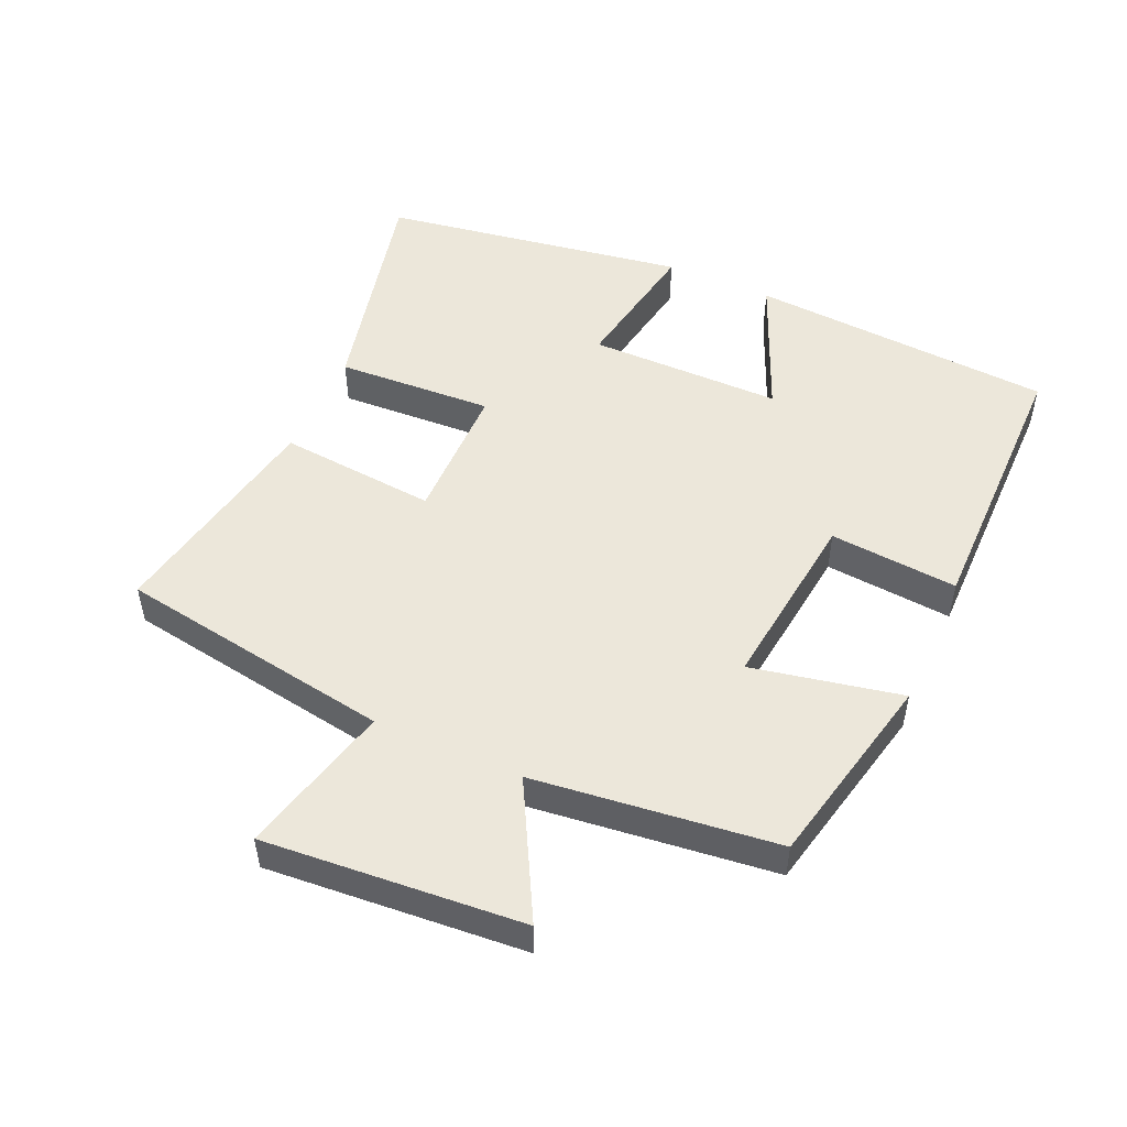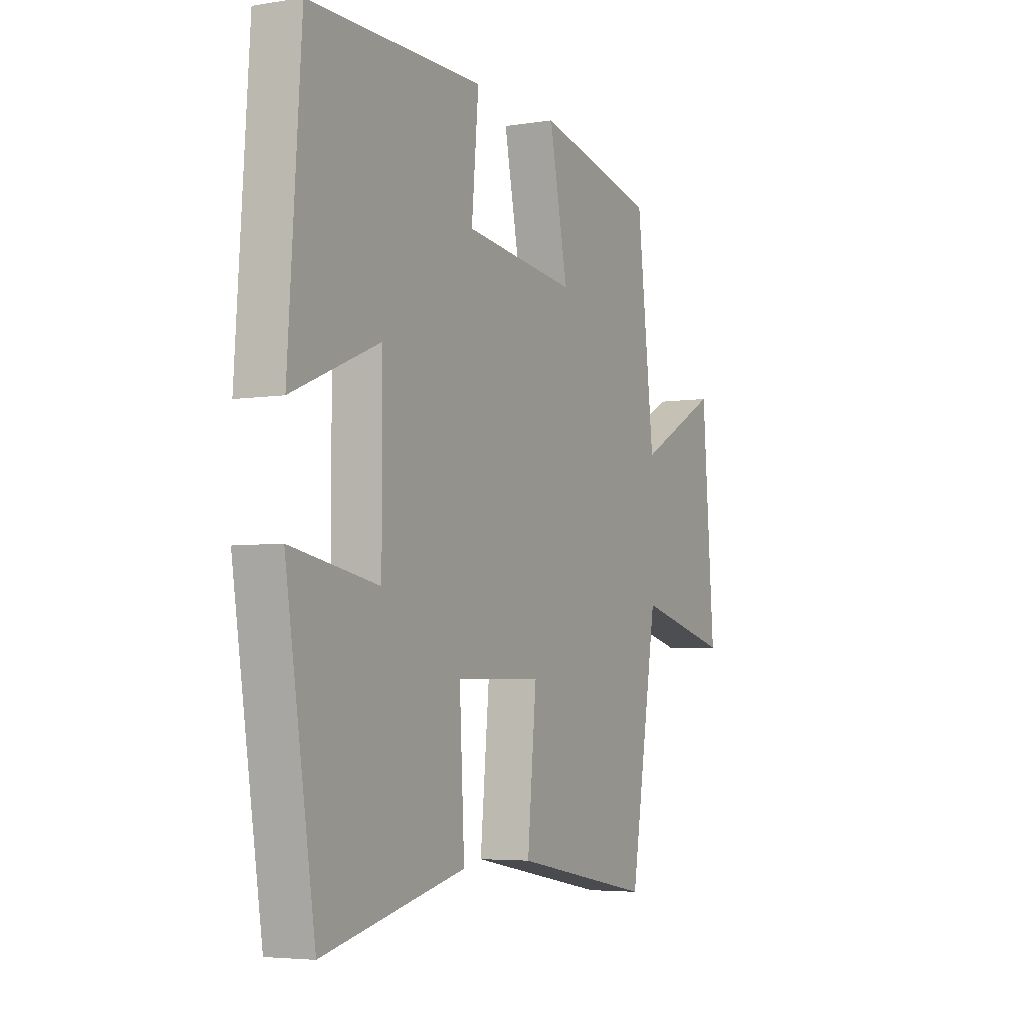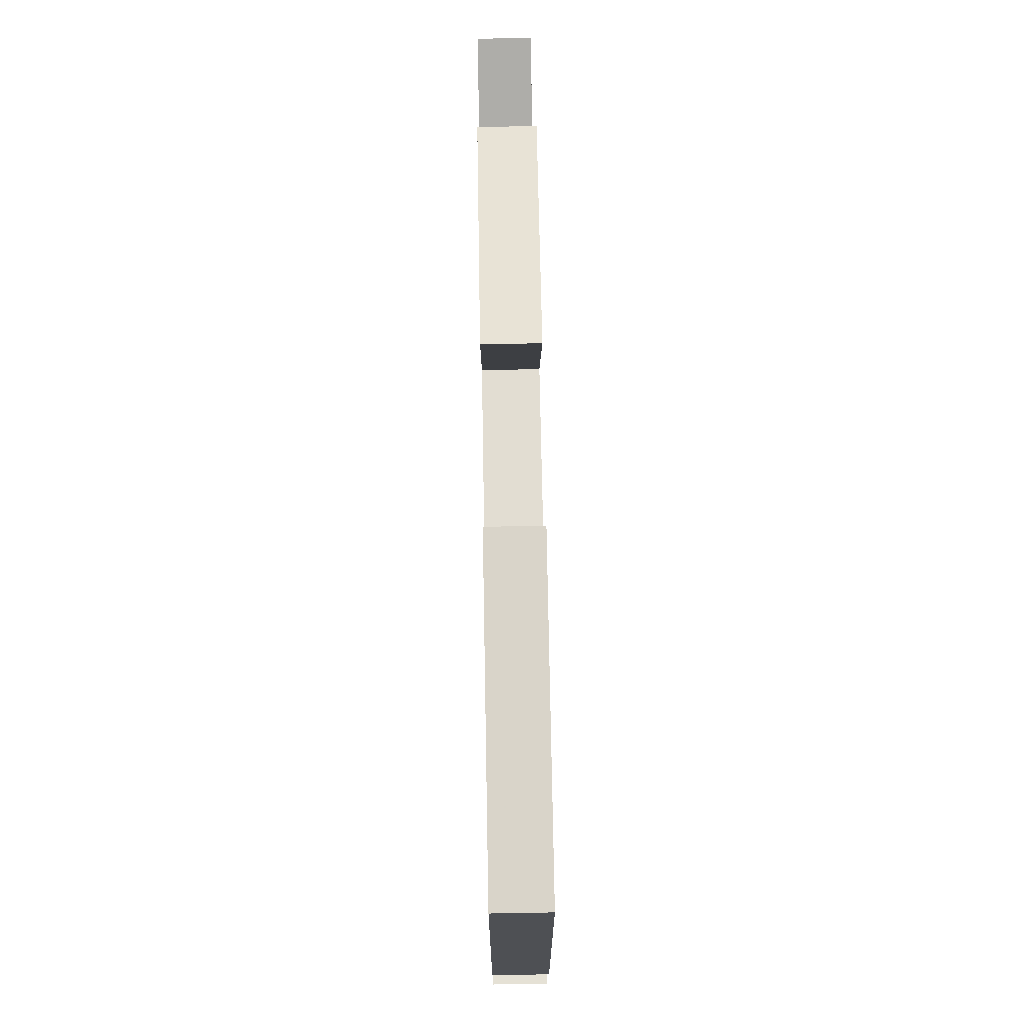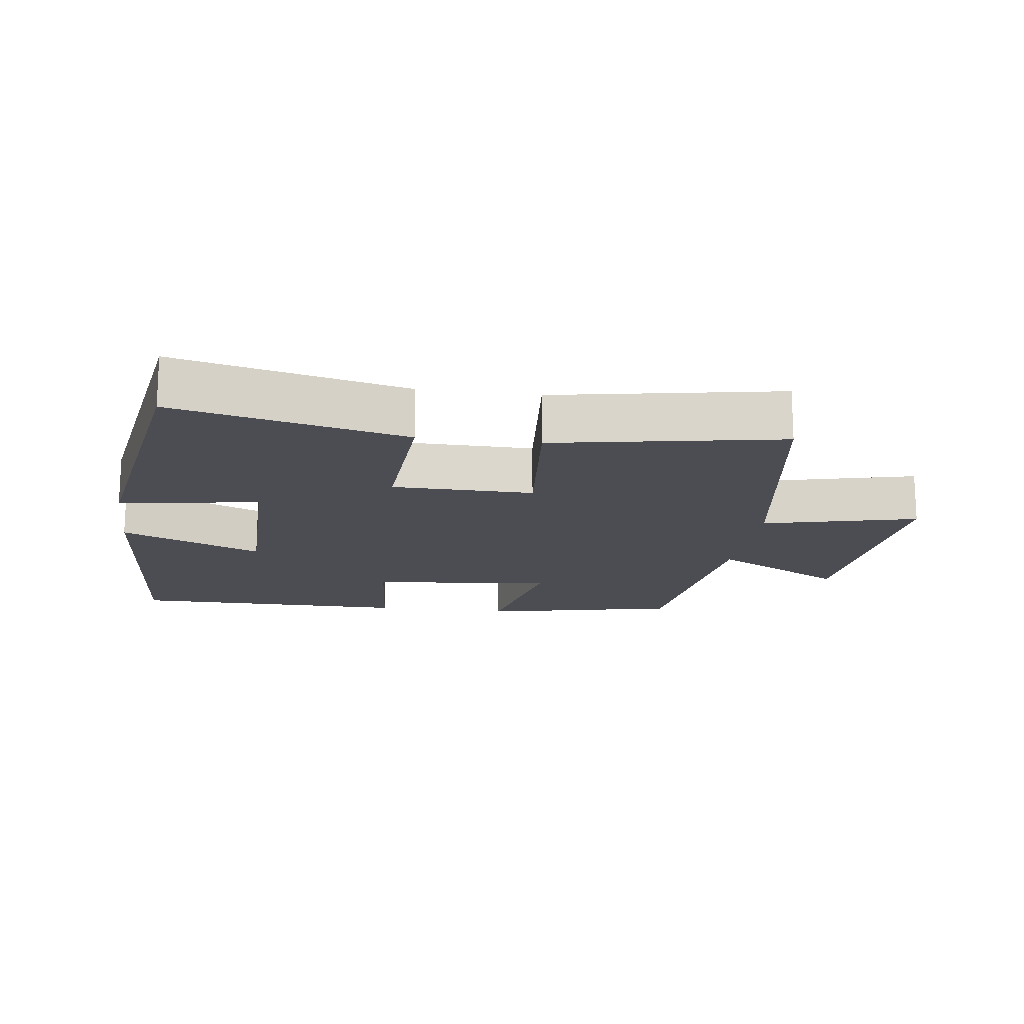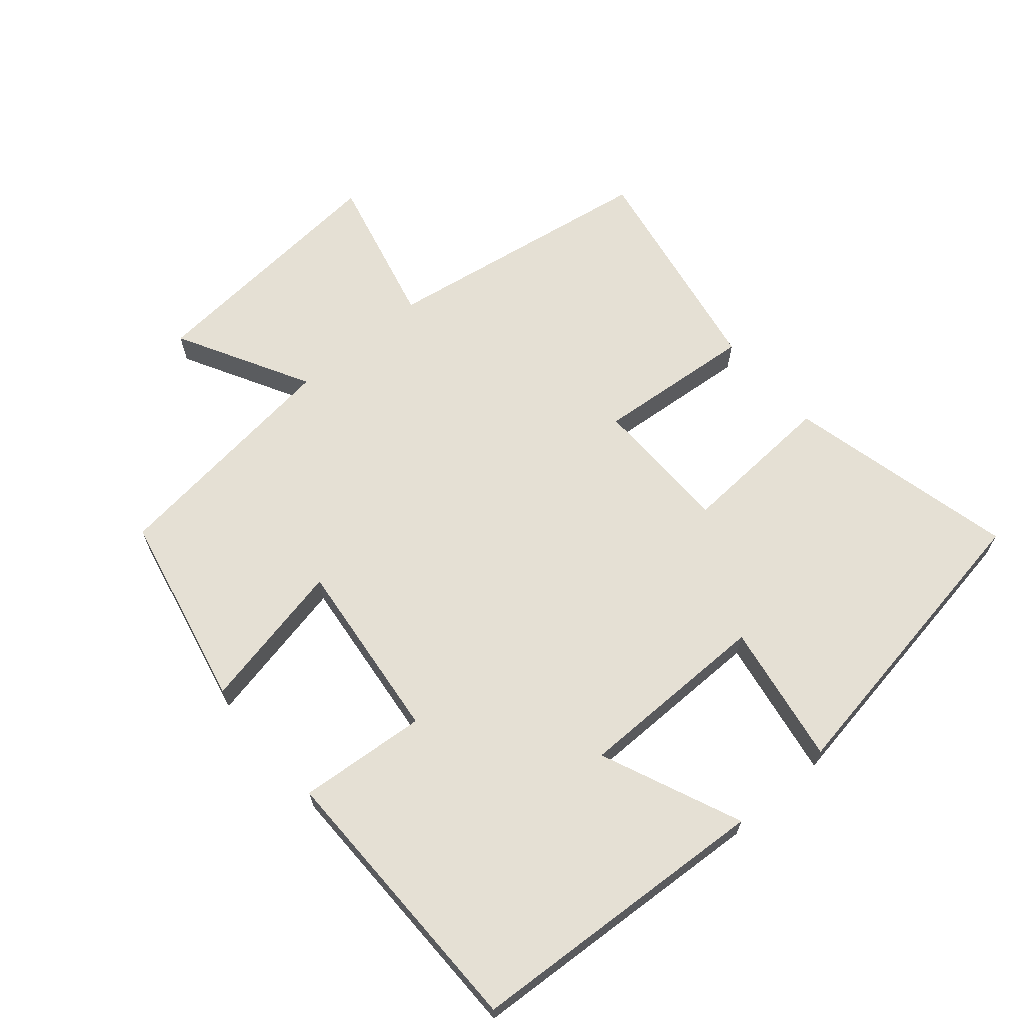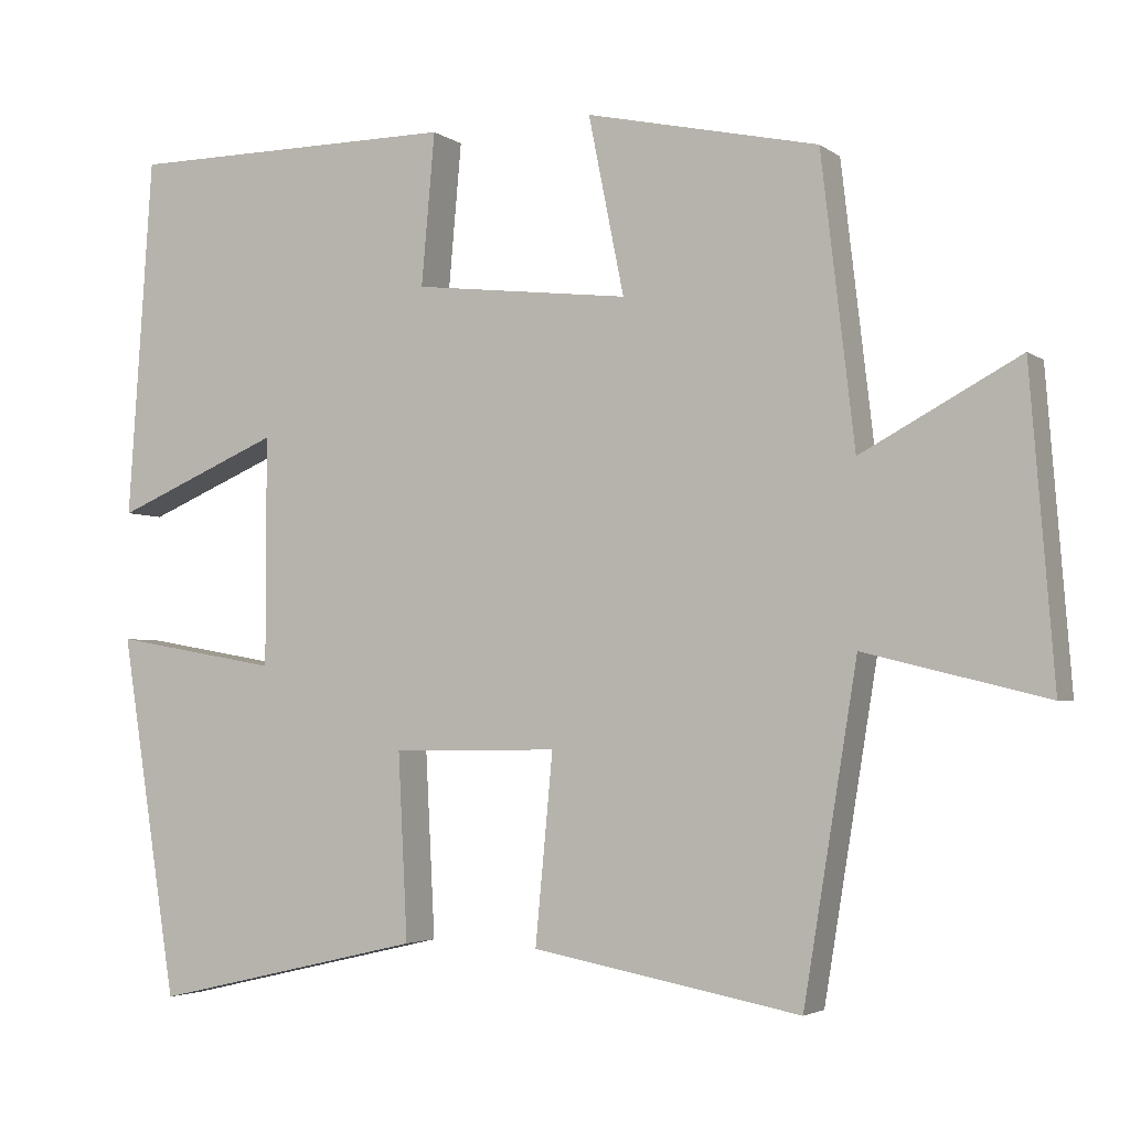
<metadata>
{"format":"obj","ext":"obj","renderer":"f3d","projection":"perspective","resolution":1024,"background":"white","views":[{"elev":50.4,"azim":-66.0,"up":"+Y"},{"elev":-4.8,"azim":117.2,"up":"+Z"},{"elev":74.8,"azim":89.0,"up":"+Z"},{"elev":-16.3,"azim":172.1,"up":"+Y"},{"elev":65.5,"azim":49.2,"up":"+Y"},{"elev":-3.5,"azim":-154.2,"up":"+Z"}]}
</metadata>
<code>
v -0.432 0.07 -0.563
v -0.5 0.07 -0.15
v -0.73 0.07 -0.207
v -0.7 0.07 0.179
v -0.5 0.07 0.072
v -0.458 0.07 0.435
v -0.164 0.07 0.5
v -0.209 0.07 0.276
v 0.065 0.07 0.308
v 0.048 0.07 0.5
v 0.469 0.07 0.499
v 0.5 0.07 0.042
v 0.289 0.07 0.131
v 0.289 0.07 -0.159
v 0.5 0.07 -0.122
v 0.428 0.07 -0.58
v 0.083 0.07 -0.5
v 0.095 0.07 -0.265
v -0.115 0.07 -0.263
v -0.093 0.07 -0.5
v -0.432 0 -0.563
v -0.5 0 -0.15
v -0.73 0 -0.207
v -0.7 0 0.179
v -0.5 0 0.072
v -0.458 0 0.435
v -0.164 0 0.5
v -0.209 0 0.276
v 0.065 0 0.308
v 0.048 0 0.5
v 0.469 0 0.499
v 0.5 0 0.042
v 0.289 0 0.131
v 0.289 0 -0.159
v 0.5 0 -0.122
v 0.428 0 -0.58
v 0.083 0 -0.5
v 0.095 0 -0.265
v -0.115 0 -0.263
v -0.093 0 -0.5
f 19 20 1 2
f 18 19 2
f 16 17 18
f 15 16 18
f 14 15 18
f 13 14 18 2
f 11 12 13
f 10 11 13
f 9 10 13
f 13 2 3
f 9 13 3
f 8 9 3
f 5 6 7 8
f 5 8 3
f 3 4 5
f 22 21 40 39
f 22 39 38
f 38 37 36
f 38 36 35
f 38 35 34
f 22 38 34 33
f 33 32 31
f 33 31 30
f 33 30 29
f 23 22 33
f 23 33 29
f 23 29 28
f 28 27 26 25
f 23 28 25
f 25 24 23
f 1 21 22 2
f 2 22 23 3
f 3 23 24 4
f 4 24 25 5
f 5 25 26 6
f 6 26 27 7
f 7 27 28 8
f 8 28 29 9
f 9 29 30 10
f 10 30 31 11
f 11 31 32 12
f 12 32 33 13
f 13 33 34 14
f 14 34 35 15
f 15 35 36 16
f 16 36 37 17
f 17 37 38 18
f 18 38 39 19
f 19 39 40 20
f 20 40 21 1

</code>
